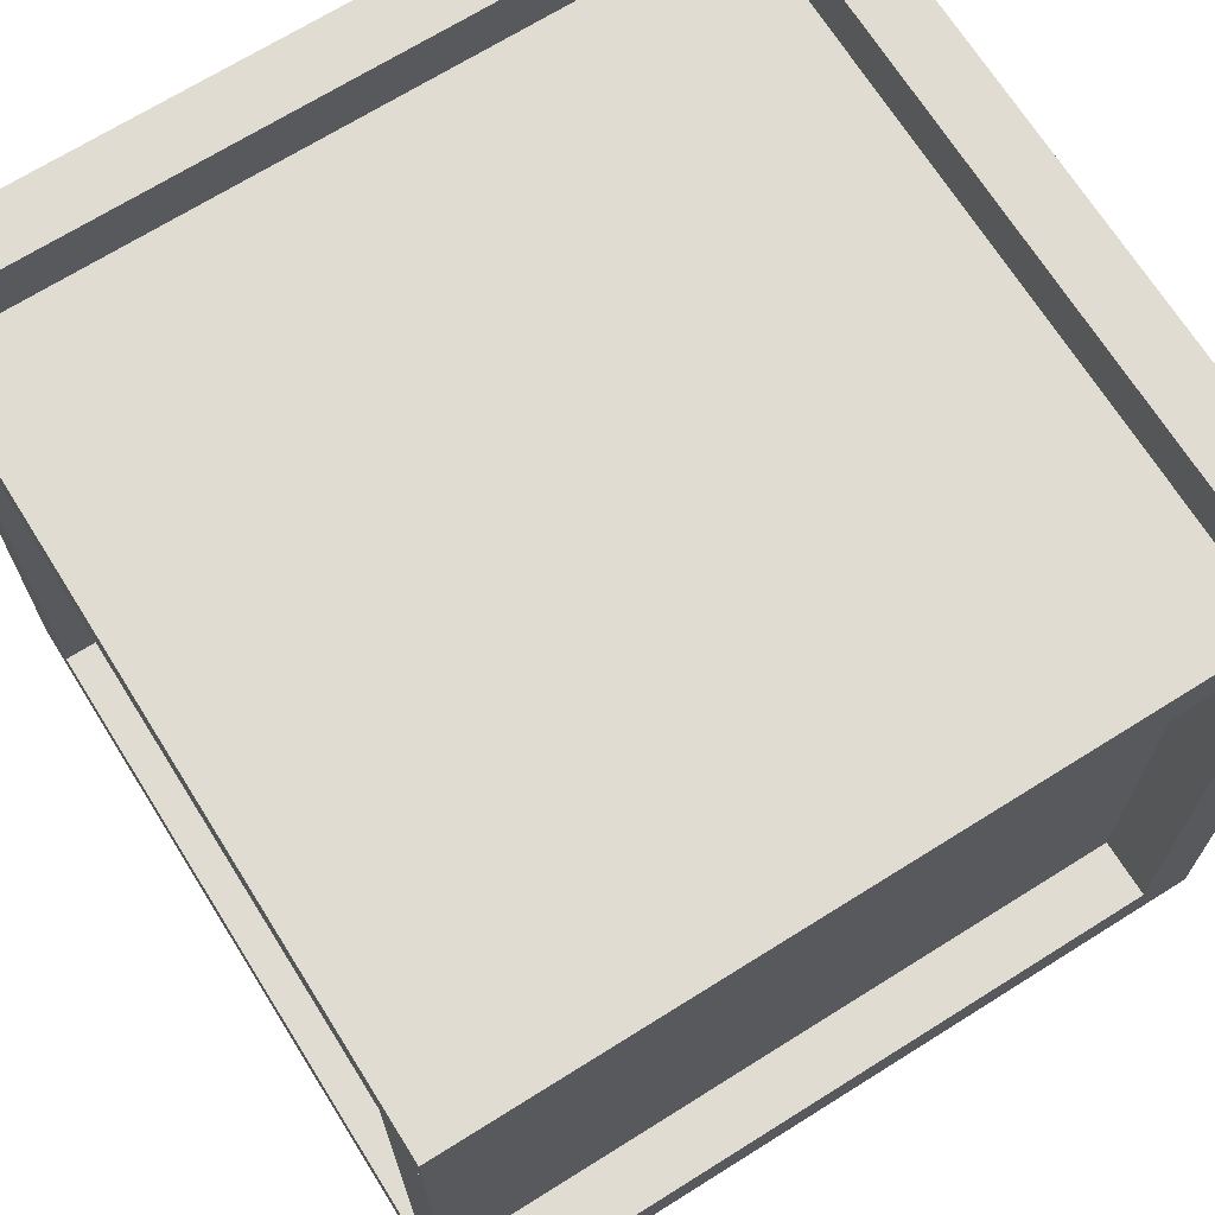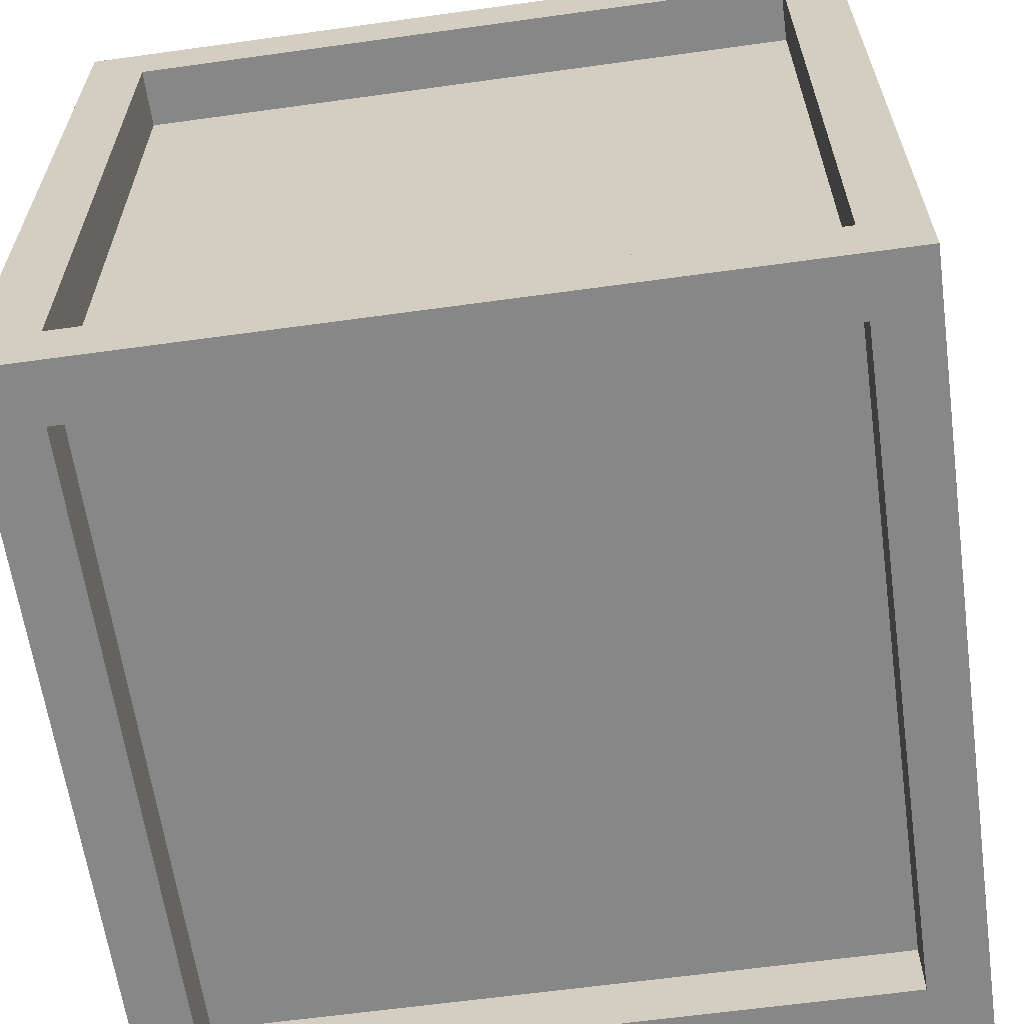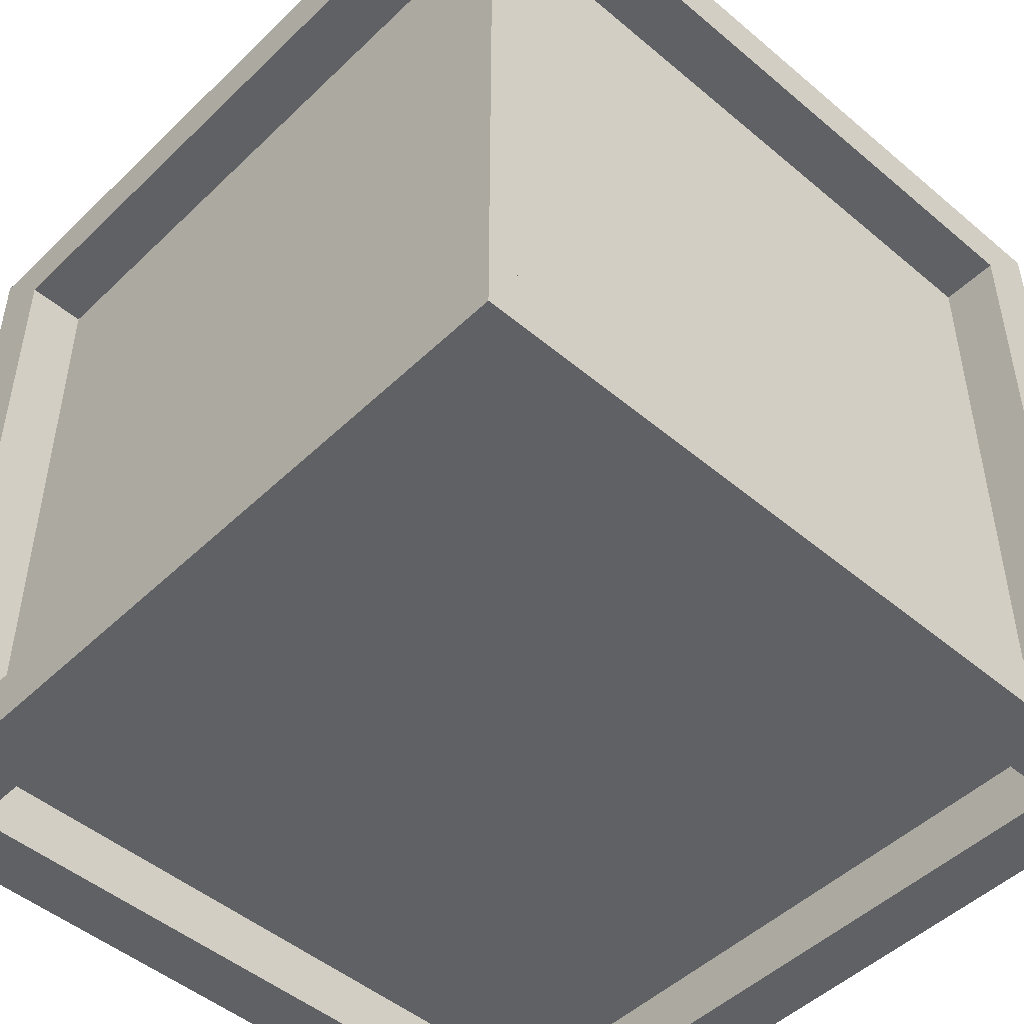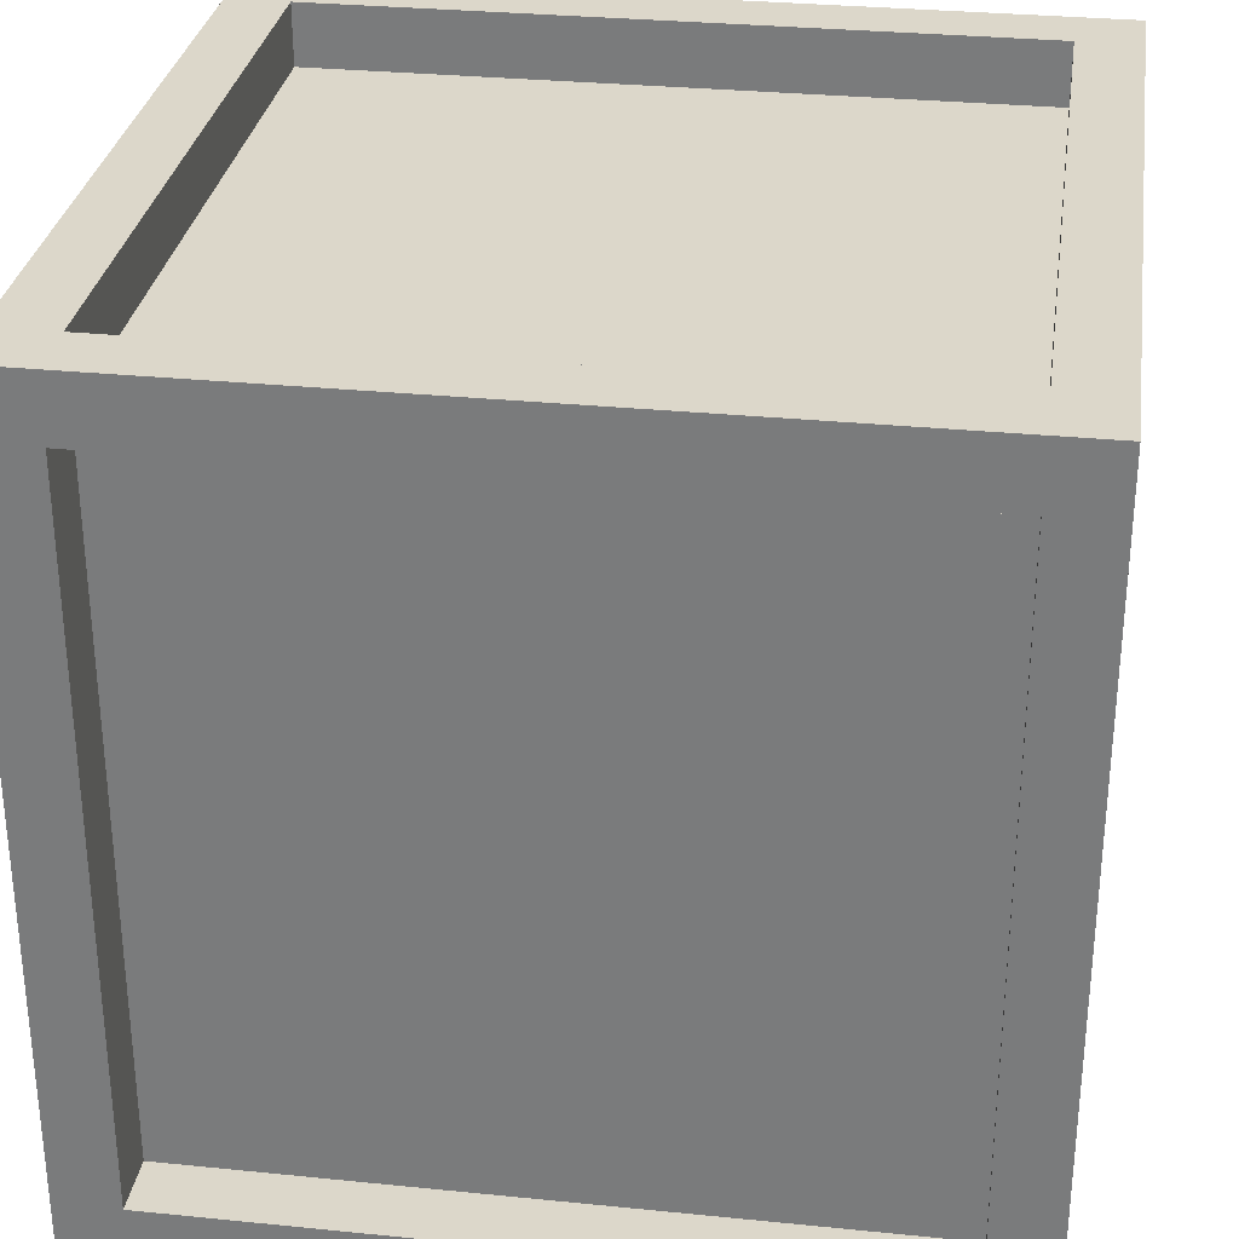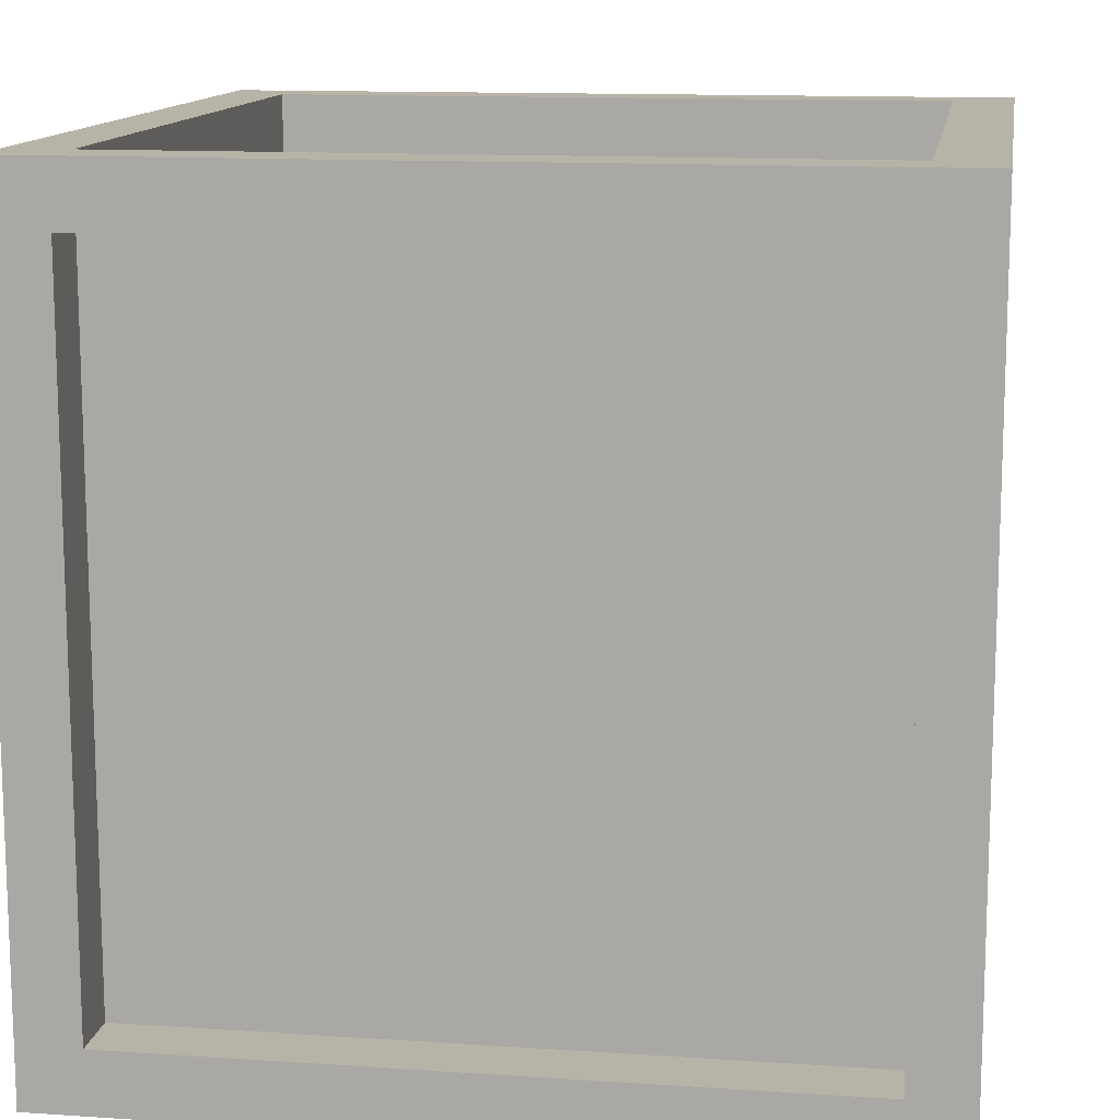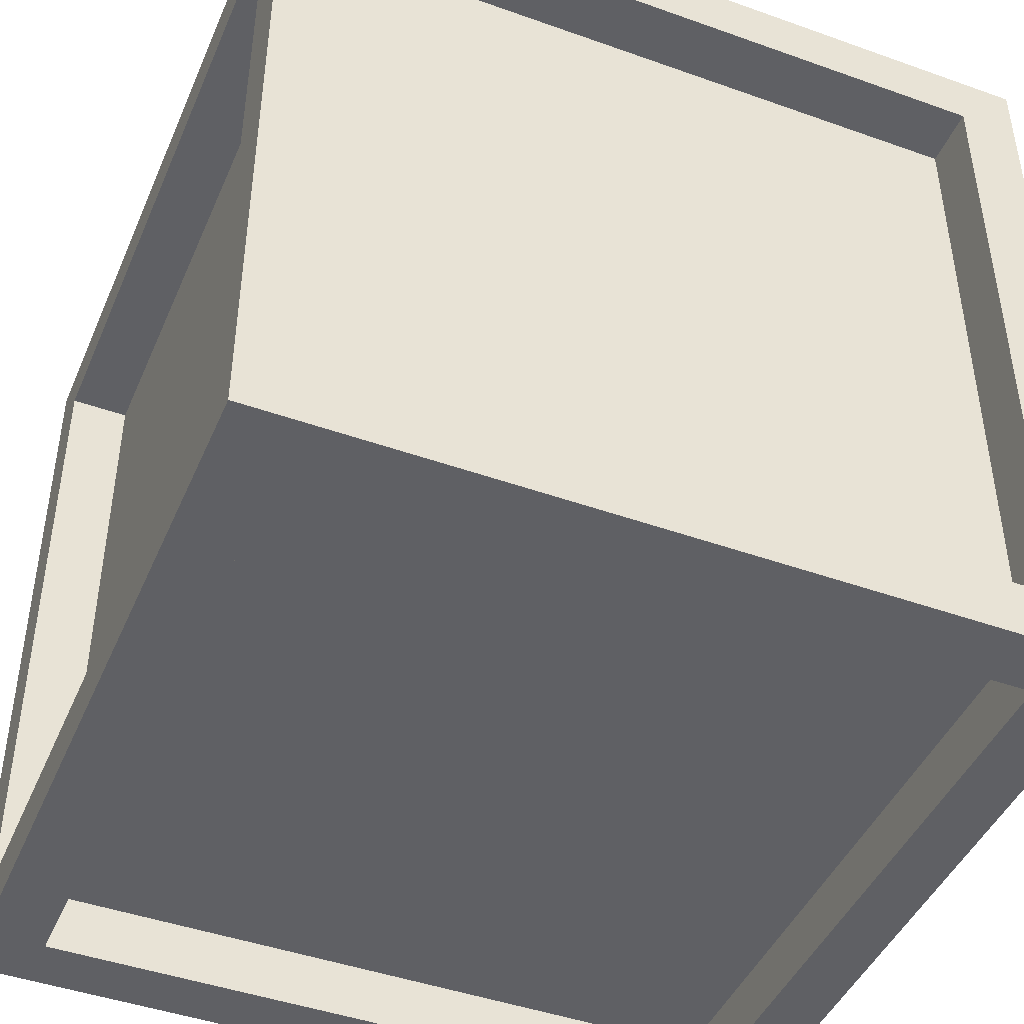
<metadata>
{"format":"obj","ext":"obj","renderer":"f3d","projection":"perspective","resolution":1024,"background":"white","views":[{"elev":69.3,"azim":-32.1,"up":"+Z"},{"elev":-62.3,"azim":98.0,"up":"+Z"},{"elev":-48.6,"azim":-43.2,"up":"+Z"},{"elev":30.4,"azim":98.3,"up":"+Z"},{"elev":12.8,"azim":-81.2,"up":"+Y"},{"elev":-44.9,"azim":157.5,"up":"+Y"}]}
</metadata>
<code>
o Glass_Cube.004
v 0.075 0.075 0.925
v 0.075 0.925 0.925
v 0.075 0.075 0.075
v 0.075 0.925 0.075
v 0.925 0.075 0.925
v 0.925 0.925 0.925
v 0.925 0.075 0.075
v 0.925 0.925 0.075
f 2 4 3 1
f 4 8 7 3
f 8 6 5 7
f 6 2 1 5
f 1 3 7 5
f 6 8 4 2
o Holder_Cube.003
v 0 0.075 0
v 0.075 0.075 0
v 0.075 0.075 0.075
v 0 0.075 0.075
v 0 0.5875 0
v 0.075 0.5875 0
v 0 0.5875 0.075
v 0.075 0.5875 0.075
v 0 0.925 0
v 0.075 0.925 0
v 0 0.925 0.075
v 0.075 0.925 0.075
v 0 1 0
v 0.075 1 0
v 0 1 0.075
v 0.075 1 0.075
v 0 0 0
v 0.075 0 0
v 0 0 0.075
v 0.075 0 0.075
v 0.925 0.925 0
v 0.925 0.925 0.075
v 0.925 1 0
v 0.925 1 0.075
v 1 0.925 0
v 1 0.925 0.075
v 1 1 0
v 1 1 0.075
v 0.925 0.075 0
v 0.925 0.075 0.075
v 1 0.075 0
v 1 0.075 0.075
v 0.925 0 0
v 0.925 0 0.075
v 1 0 0
v 1 0 0.075
v 0.925 0.925 0.925
v 0.925 1 0.925
v 1 0.925 0.925
v 1 1 0.925
v 0.925 0.925 1
v 0.925 1 1
v 1 0.925 1
v 1 1 1
v 0.075 0.925 0.925
v 0.075 1 0.925
v 0.075 0.925 1
v 0.075 1 1
v 0 0.925 0.925
v 0 1 0.925
v 0 0.925 1
v 0 1 1
v 0.075 0.075 1
v 0.075 0.075 0.925
v 0 0.075 1
v 0 0.075 0.925
v 0.075 0 1
v 0.075 0 0.925
v 0 0 1
v 0 0 0.925
v 0.925 0.075 0.925
v 1 0.075 0.925
v 0.925 0.075 1
v 1 0.075 1
v 0.925 0 0.925
v 1 0 0.925
v 0.925 0 1
v 1 0 1
f 11 12 27 28
f 15 16 20 19
f 12 11 16 15
f 11 10 14 16
f 9 12 15 13
f 10 9 13 14
f 19 20 24 23
f 16 14 18 20
f 13 15 19 17
f 14 13 17 18
f 23 24 22 21
f 18 22 31 29
f 17 19 23 21
f 18 17 21 22
f 27 25 26 28
f 10 11 28 26
f 12 9 25 27
f 9 10 26 25
f 29 31 35 33
f 24 20 30 32
f 22 24 32 31
f 20 18 29 30
f 34 33 35 36
f 30 34 47 45
f 31 32 36 35
f 34 30 38 40
f 40 38 42 44
f 29 33 39 37
f 33 34 40 39
f 30 29 37 38
f 42 41 43 44
f 37 39 43 41
f 39 40 44 43
f 38 37 41 42
f 47 51 72 70
f 36 32 46 48
f 34 36 48 47
f 32 30 45 46
f 50 49 51 52
f 48 46 50 52
f 47 48 52 51
f 50 46 54 56
f 56 54 58 60
f 45 49 55 53
f 49 50 56 55
f 46 45 53 54
f 58 57 59 60
f 55 59 63 61
f 55 56 60 59
f 54 53 57 58
f 61 63 67 65
f 57 53 62 64
f 59 57 64 63
f 53 55 61 62
f 66 65 67 68
f 64 62 66 68
f 63 64 68 67
f 62 61 65 66
f 70 72 76 74
f 49 45 69 71
f 51 49 71 72
f 45 47 70 69
f 73 74 76 75
f 71 69 73 75
f 72 71 75 76
f 69 70 74 73
f 27 68 64 12
f 62 11 12 64
f 66 28 11 62
f 28 66 68 27
f 54 53 20 24
f 24 23 58 54
f 23 19 57 58
f 53 20 19 57
f 73 66 65 75
f 62 69 73 66
f 75 71 61 65
f 71 69 62 61
f 74 44 42 73
f 69 38 42 73
f 44 40 70 74
f 69 70 40 38
f 28 42 41 26
f 28 42 38 11
f 10 11 38 37
f 26 10 37 41

</code>
